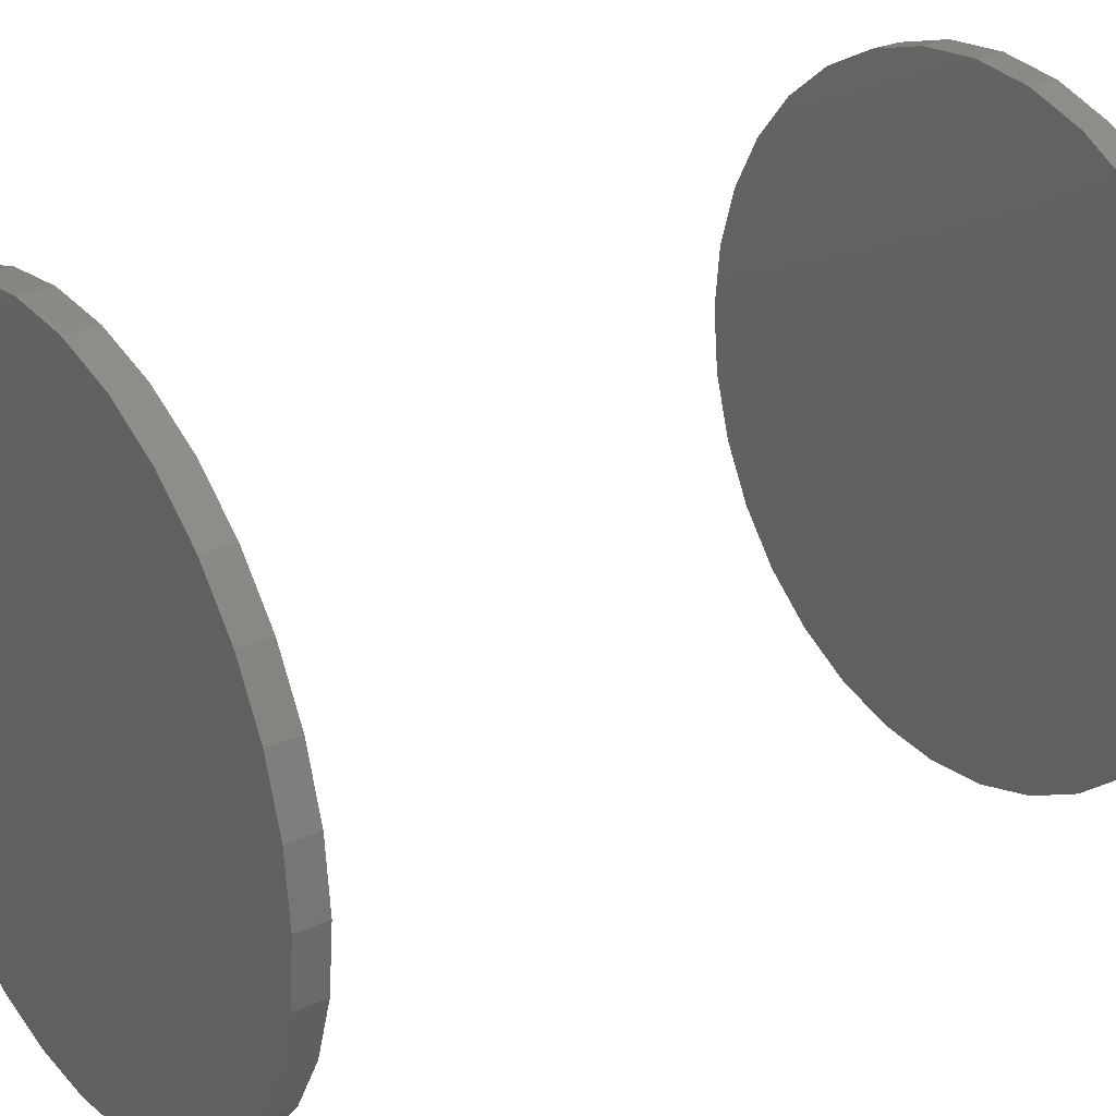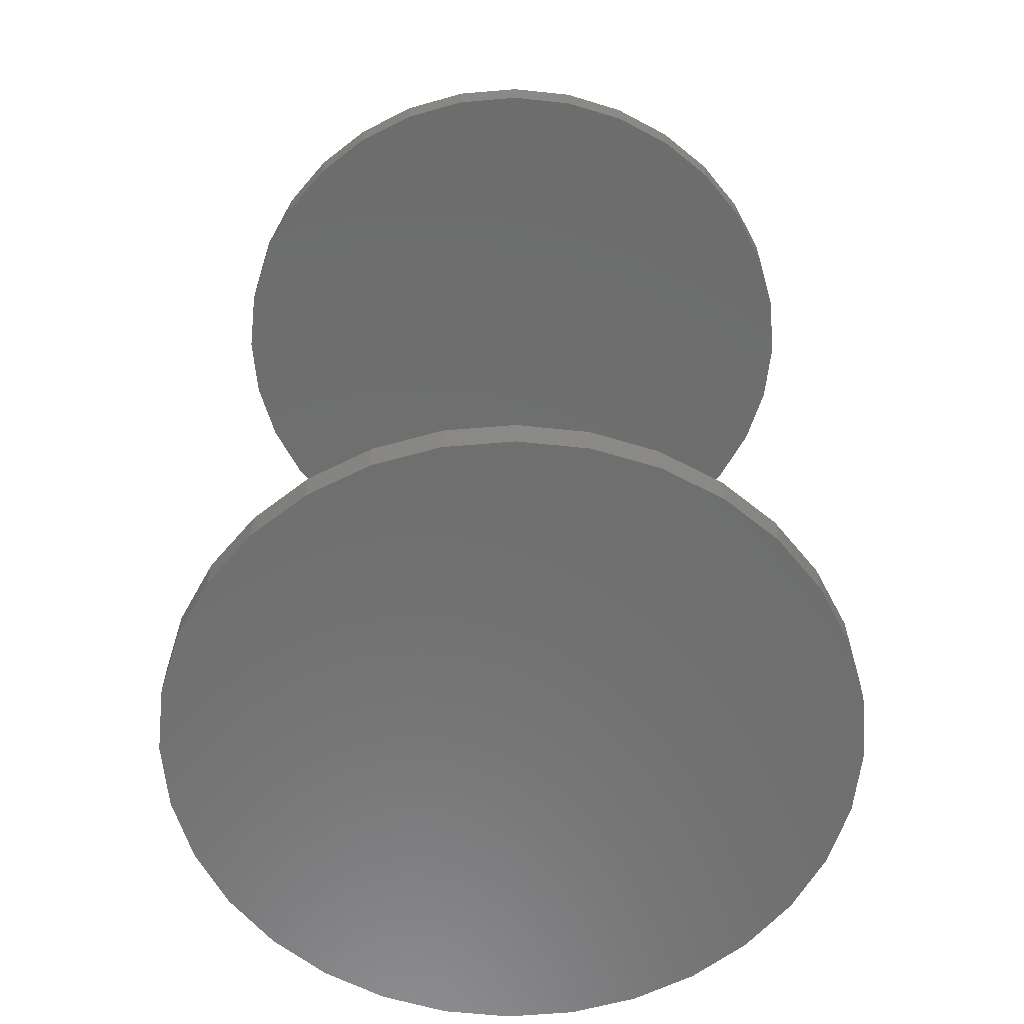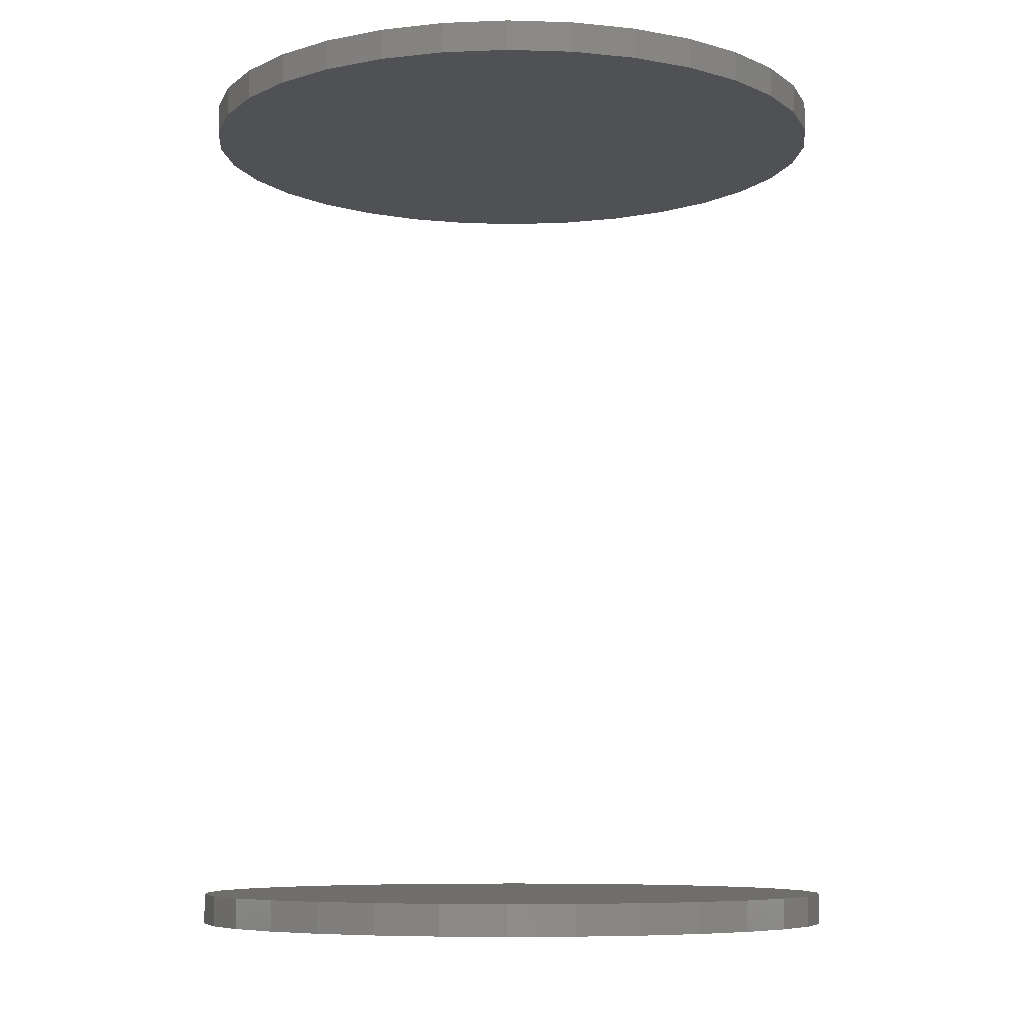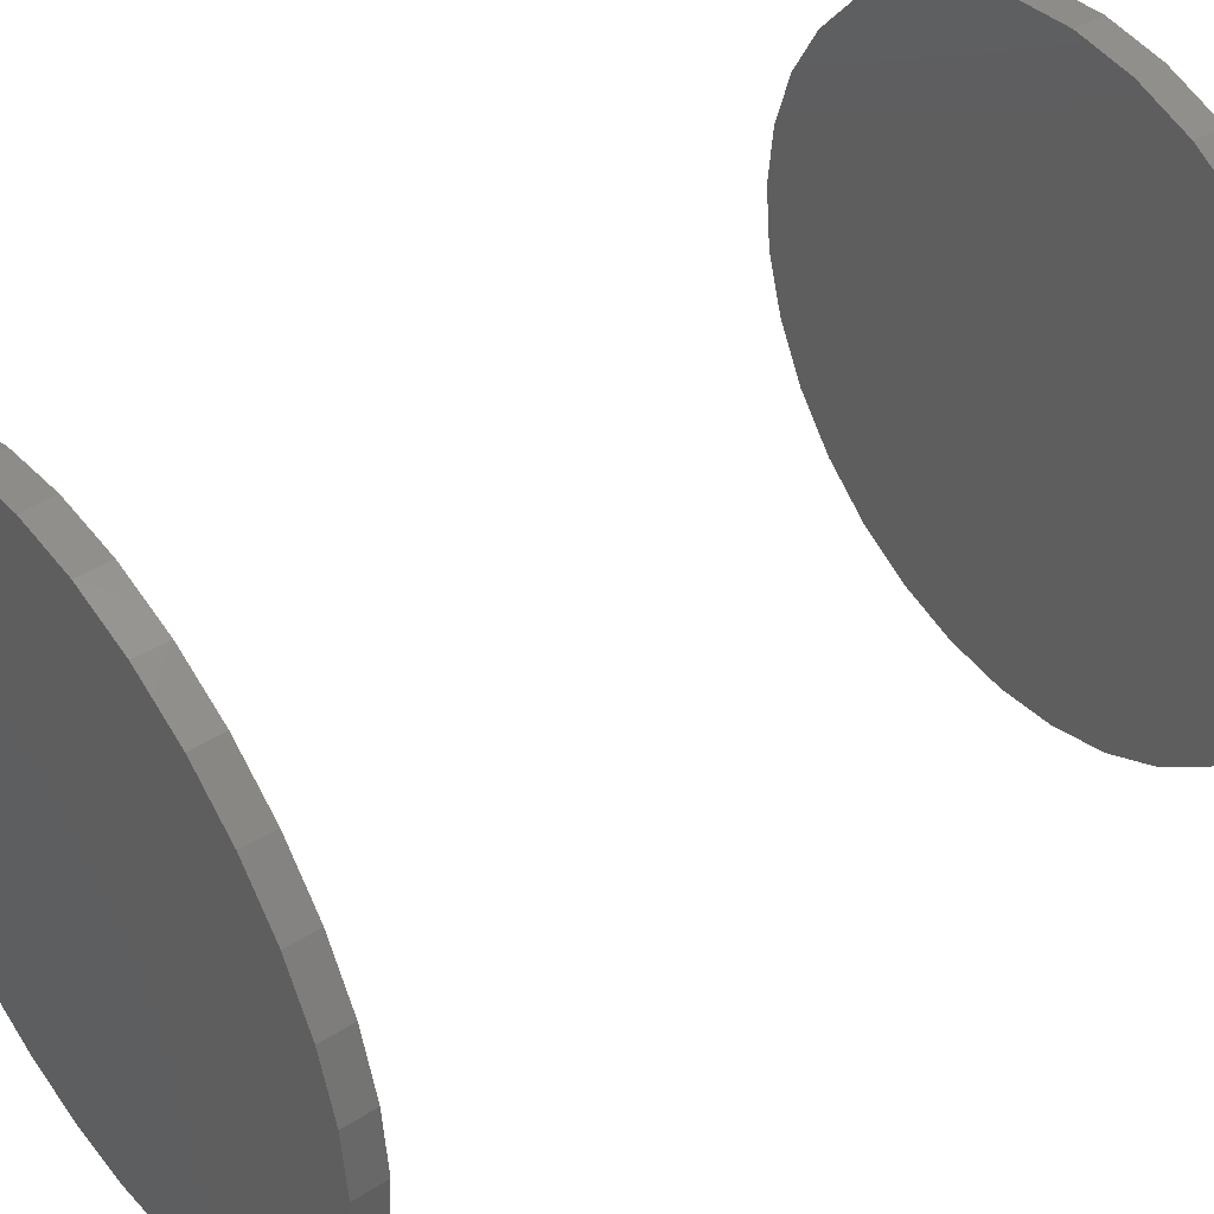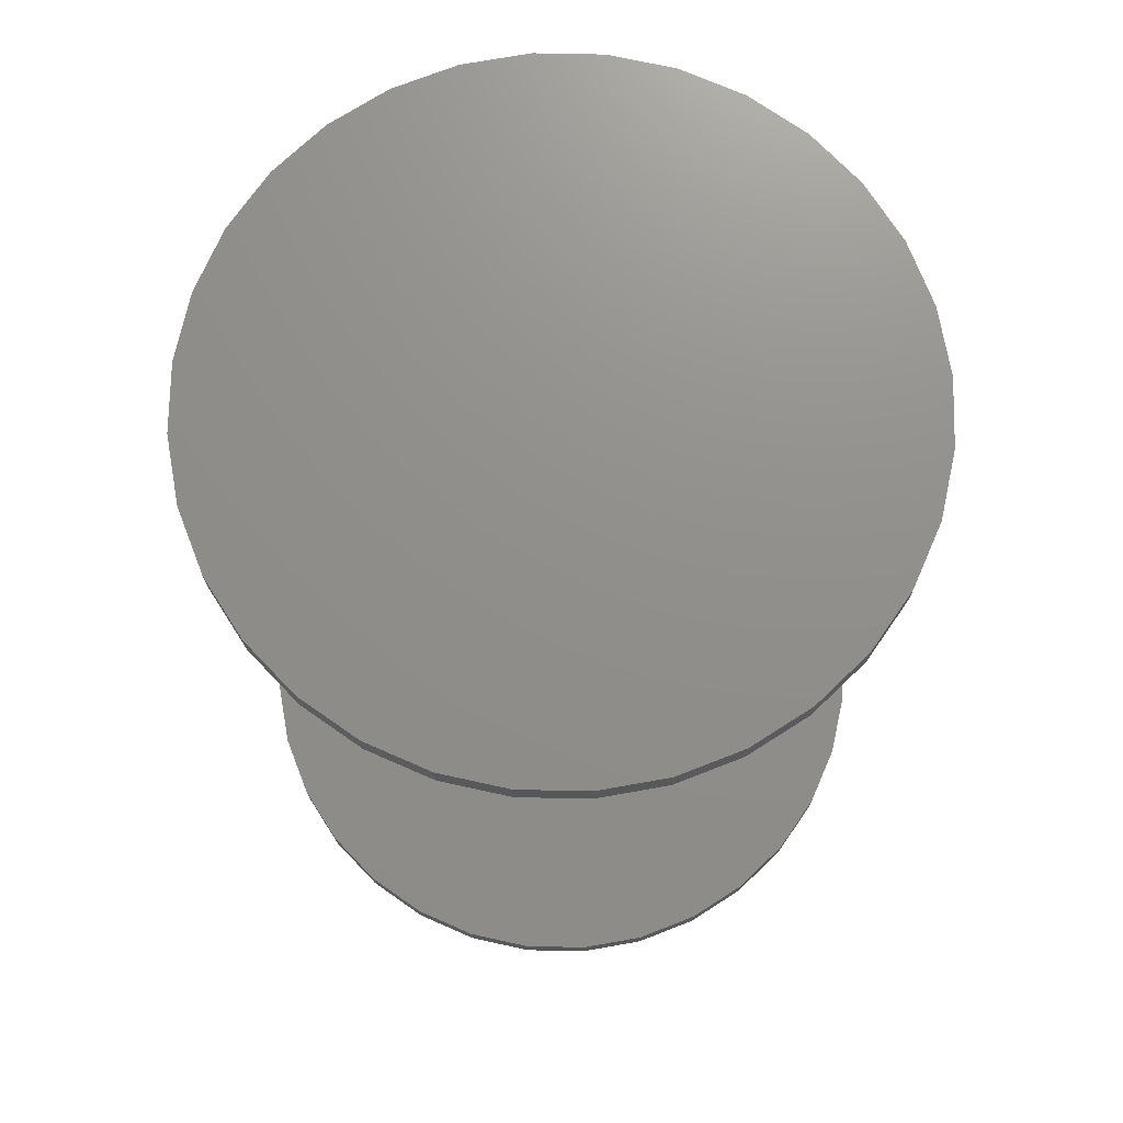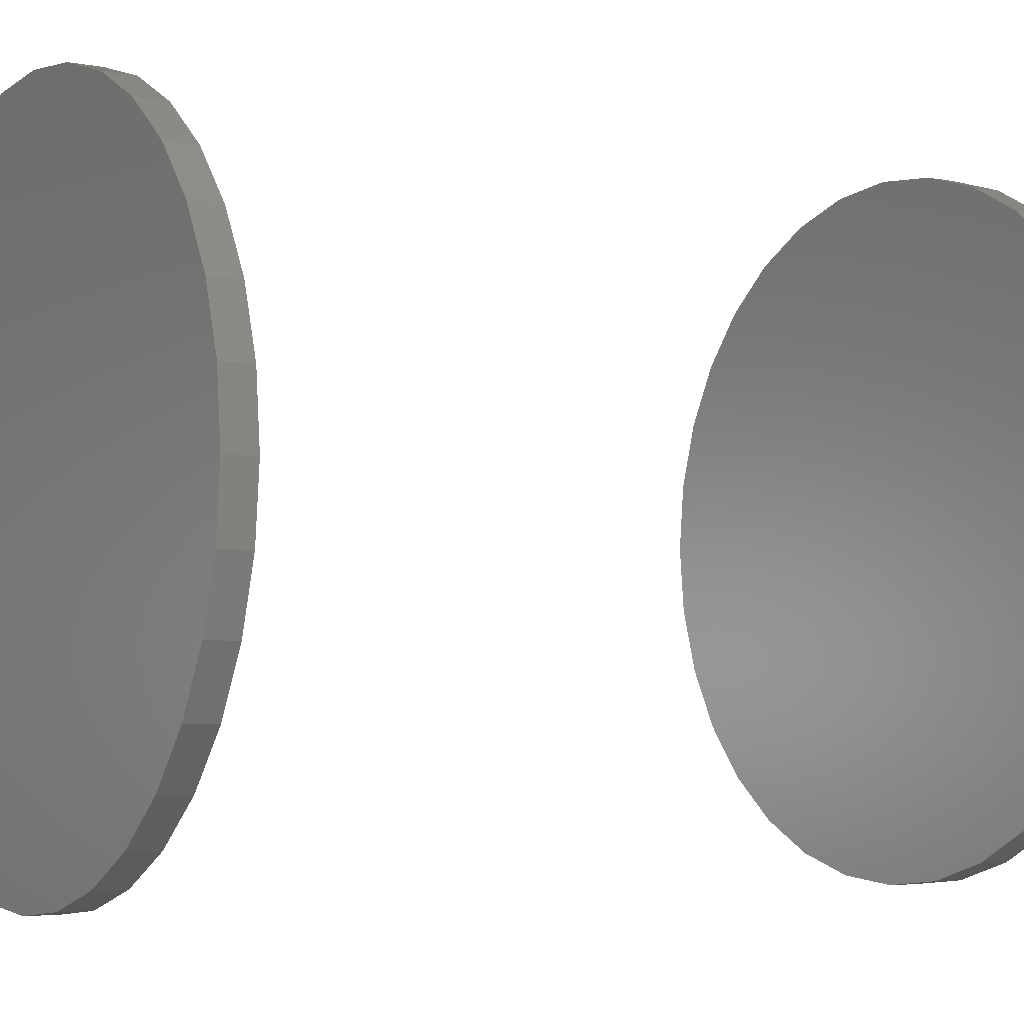
<metadata>
{"format":"stl","ext":"stl","renderer":"f3d","projection":"perspective","resolution":1024,"background":"white","views":[{"elev":27.2,"azim":54.4,"up":"+Y"},{"elev":-59.8,"azim":134.4,"up":"+Z"},{"elev":-7.7,"azim":-111.7,"up":"+Z"},{"elev":43.3,"azim":53.0,"up":"+Y"},{"elev":72.9,"azim":164.3,"up":"+Z"},{"elev":-4.4,"azim":-122.5,"up":"+Y"}]}
</metadata>
<code>
# stl→obj: 128 verts, 248 faces
v 0.3537 0.001974 0.4453
v 0.3537 0.001974 0.4609
v 0.357 0.03525 0.4453
v 0.357 0.03525 0.4609
v 0.3667 0.06724 0.4453
v 0.3667 0.06724 0.4609
v 0.3824 0.09673 0.4453
v 0.3824 0.09673 0.4609
v 0.4037 0.1226 0.4453
v 0.4037 0.1226 0.4609
v 0.4295 0.1438 0.4453
v 0.4295 0.1438 0.4609
v 0.459 0.1595 0.4453
v 0.459 0.1595 0.4609
v 0.491 0.1693 0.4453
v 0.491 0.1693 0.4609
v 0.5243 0.1725 0.4453
v 0.5243 0.1725 0.4609
v 0.5575 0.1693 0.4453
v 0.5575 0.1693 0.4609
v 0.5895 0.1595 0.4453
v 0.5895 0.1595 0.4609
v 0.619 0.1438 0.4453
v 0.619 0.1438 0.4609
v 0.6449 0.1226 0.4453
v 0.6449 0.1226 0.4609
v 0.6661 0.09673 0.4453
v 0.6661 0.09673 0.4609
v 0.6818 0.06724 0.4453
v 0.6818 0.06724 0.4609
v 0.6915 0.03525 0.4453
v 0.6915 0.03525 0.4609
v 0.6948 0.001974 0.4453
v 0.6948 0.001974 0.4609
v 0.3537 0.001974 0
v 0.3537 0.001974 0.01562
v 0.357 0.03525 0
v 0.357 0.03525 0.01562
v 0.3667 0.06724 0
v 0.3667 0.06724 0.01562
v 0.3824 0.09673 0
v 0.3824 0.09673 0.01562
v 0.4037 0.1226 0
v 0.4037 0.1226 0.01562
v 0.4295 0.1438 0
v 0.4295 0.1438 0.01562
v 0.459 0.1595 0
v 0.459 0.1595 0.01562
v 0.491 0.1693 0
v 0.491 0.1693 0.01562
v 0.5243 0.1725 0
v 0.5243 0.1725 0.01562
v 0.5575 0.1693 0
v 0.5575 0.1693 0.01562
v 0.5895 0.1595 0
v 0.5895 0.1595 0.01562
v 0.619 0.1438 0
v 0.619 0.1438 0.01562
v 0.6449 0.1226 0
v 0.6449 0.1226 0.01562
v 0.6661 0.09673 0
v 0.6661 0.09673 0.01562
v 0.6818 0.06724 0
v 0.6818 0.06724 0.01562
v 0.6915 0.03525 0
v 0.6915 0.03525 0.01562
v 0.6948 0.001974 0
v 0.6948 0.001974 0.01562
v 0.6915 -0.0313 0.4453
v 0.6915 -0.0313 0.4609
v 0.6818 -0.0633 0.4453
v 0.6818 -0.0633 0.4609
v 0.6661 -0.09278 0.4453
v 0.6661 -0.09278 0.4609
v 0.6449 -0.1186 0.4453
v 0.6449 -0.1186 0.4609
v 0.619 -0.1398 0.4453
v 0.619 -0.1398 0.4609
v 0.5895 -0.1556 0.4453
v 0.5895 -0.1556 0.4609
v 0.5575 -0.1653 0.4453
v 0.5575 -0.1653 0.4609
v 0.5243 -0.1686 0.4453
v 0.5243 -0.1686 0.4609
v 0.491 -0.1653 0.4453
v 0.491 -0.1653 0.4609
v 0.459 -0.1556 0.4453
v 0.459 -0.1556 0.4609
v 0.4295 -0.1398 0.4453
v 0.4295 -0.1398 0.4609
v 0.4037 -0.1186 0.4453
v 0.4037 -0.1186 0.4609
v 0.3824 -0.09278 0.4453
v 0.3824 -0.09278 0.4609
v 0.3667 -0.0633 0.4453
v 0.3667 -0.0633 0.4609
v 0.357 -0.0313 0.4453
v 0.357 -0.0313 0.4609
v 0.6915 -0.0313 0
v 0.6915 -0.0313 0.01562
v 0.6818 -0.0633 0
v 0.6818 -0.0633 0.01562
v 0.6661 -0.09278 0
v 0.6661 -0.09278 0.01562
v 0.6449 -0.1186 0
v 0.6449 -0.1186 0.01562
v 0.619 -0.1398 0
v 0.619 -0.1398 0.01562
v 0.5895 -0.1556 0
v 0.5895 -0.1556 0.01562
v 0.5575 -0.1653 0
v 0.5575 -0.1653 0.01562
v 0.5243 -0.1686 0
v 0.5243 -0.1686 0.01562
v 0.491 -0.1653 0
v 0.491 -0.1653 0.01562
v 0.459 -0.1556 0
v 0.459 -0.1556 0.01562
v 0.4295 -0.1398 0
v 0.4295 -0.1398 0.01562
v 0.4037 -0.1186 0
v 0.4037 -0.1186 0.01562
v 0.3824 -0.09278 0
v 0.3824 -0.09278 0.01562
v 0.3667 -0.0633 0
v 0.3667 -0.0633 0.01562
v 0.357 -0.0313 0
v 0.357 -0.0313 0.01562
f 1 2 3
f 3 2 4
f 3 4 5
f 5 4 6
f 5 6 7
f 7 6 8
f 7 8 9
f 9 8 10
f 9 10 11
f 11 10 12
f 11 12 13
f 13 12 14
f 13 14 15
f 15 14 16
f 15 16 17
f 17 16 18
f 17 18 19
f 19 18 20
f 19 20 21
f 21 20 22
f 21 22 23
f 23 22 24
f 23 24 25
f 25 24 26
f 25 26 27
f 27 26 28
f 27 28 29
f 29 28 30
f 29 30 31
f 31 30 32
f 31 32 33
f 33 32 34
f 35 36 37
f 37 36 38
f 37 38 39
f 39 38 40
f 39 40 41
f 41 40 42
f 41 42 43
f 43 42 44
f 43 44 45
f 45 44 46
f 45 46 47
f 47 46 48
f 47 48 49
f 49 48 50
f 49 50 51
f 51 50 52
f 51 52 53
f 53 52 54
f 53 54 55
f 55 54 56
f 55 56 57
f 57 56 58
f 57 58 59
f 59 58 60
f 59 60 61
f 61 60 62
f 61 62 63
f 63 62 64
f 63 64 65
f 65 64 66
f 65 66 67
f 67 66 68
f 33 34 69
f 69 34 70
f 69 70 71
f 71 70 72
f 71 72 73
f 73 72 74
f 73 74 75
f 75 74 76
f 75 76 77
f 77 76 78
f 77 78 79
f 79 78 80
f 79 80 81
f 81 80 82
f 81 82 83
f 83 82 84
f 83 84 85
f 85 84 86
f 85 86 87
f 87 86 88
f 87 88 89
f 89 88 90
f 89 90 91
f 91 90 92
f 91 92 93
f 93 92 94
f 93 94 95
f 95 94 96
f 95 96 97
f 97 96 98
f 97 98 1
f 1 98 2
f 67 68 99
f 99 68 100
f 99 100 101
f 101 100 102
f 101 102 103
f 103 102 104
f 103 104 105
f 105 104 106
f 105 106 107
f 107 106 108
f 107 108 109
f 109 108 110
f 109 110 111
f 111 110 112
f 111 112 113
f 113 112 114
f 113 114 115
f 115 114 116
f 115 116 117
f 117 116 118
f 117 118 119
f 119 118 120
f 119 120 121
f 121 120 122
f 121 122 123
f 123 122 124
f 123 124 125
f 125 124 126
f 125 126 127
f 127 126 128
f 127 128 35
f 35 128 36
f 50 54 52
f 54 50 48
f 54 48 56
f 110 116 112
f 112 116 114
f 56 48 58
f 58 48 46
f 58 46 60
f 60 46 44
f 60 44 62
f 62 44 42
f 62 42 64
f 64 42 40
f 64 40 66
f 66 40 38
f 66 38 68
f 68 38 36
f 68 36 100
f 100 36 128
f 100 128 102
f 102 128 126
f 102 126 104
f 104 126 124
f 104 124 106
f 106 124 122
f 106 122 108
f 108 122 120
f 108 120 110
f 110 120 118
f 110 118 116
f 17 19 15
f 13 15 19
f 21 13 19
f 81 85 79
f 83 85 81
f 85 87 79
f 79 87 89
f 79 89 77
f 77 89 91
f 77 91 75
f 75 91 93
f 75 93 73
f 73 93 95
f 73 95 71
f 71 95 97
f 71 97 69
f 69 97 1
f 69 1 33
f 33 1 3
f 33 3 31
f 31 3 5
f 31 5 29
f 29 5 7
f 29 7 27
f 27 7 9
f 27 9 25
f 25 9 11
f 25 11 23
f 23 11 13
f 23 13 21
f 16 20 18
f 20 16 14
f 20 14 22
f 80 86 82
f 82 86 84
f 22 14 24
f 24 14 12
f 24 12 26
f 26 12 10
f 26 10 28
f 28 10 8
f 28 8 30
f 30 8 6
f 30 6 32
f 32 6 4
f 32 4 34
f 34 4 2
f 34 2 70
f 70 2 98
f 70 98 72
f 72 98 96
f 72 96 74
f 74 96 94
f 74 94 76
f 76 94 92
f 76 92 78
f 78 92 90
f 78 90 80
f 80 90 88
f 80 88 86
f 51 53 49
f 47 49 53
f 55 47 53
f 111 115 109
f 113 115 111
f 115 117 109
f 109 117 119
f 109 119 107
f 107 119 121
f 107 121 105
f 105 121 123
f 105 123 103
f 103 123 125
f 103 125 101
f 101 125 127
f 101 127 99
f 99 127 35
f 99 35 67
f 67 35 37
f 67 37 65
f 65 37 39
f 65 39 63
f 63 39 41
f 63 41 61
f 61 41 43
f 61 43 59
f 59 43 45
f 59 45 57
f 57 45 47
f 57 47 55

</code>
